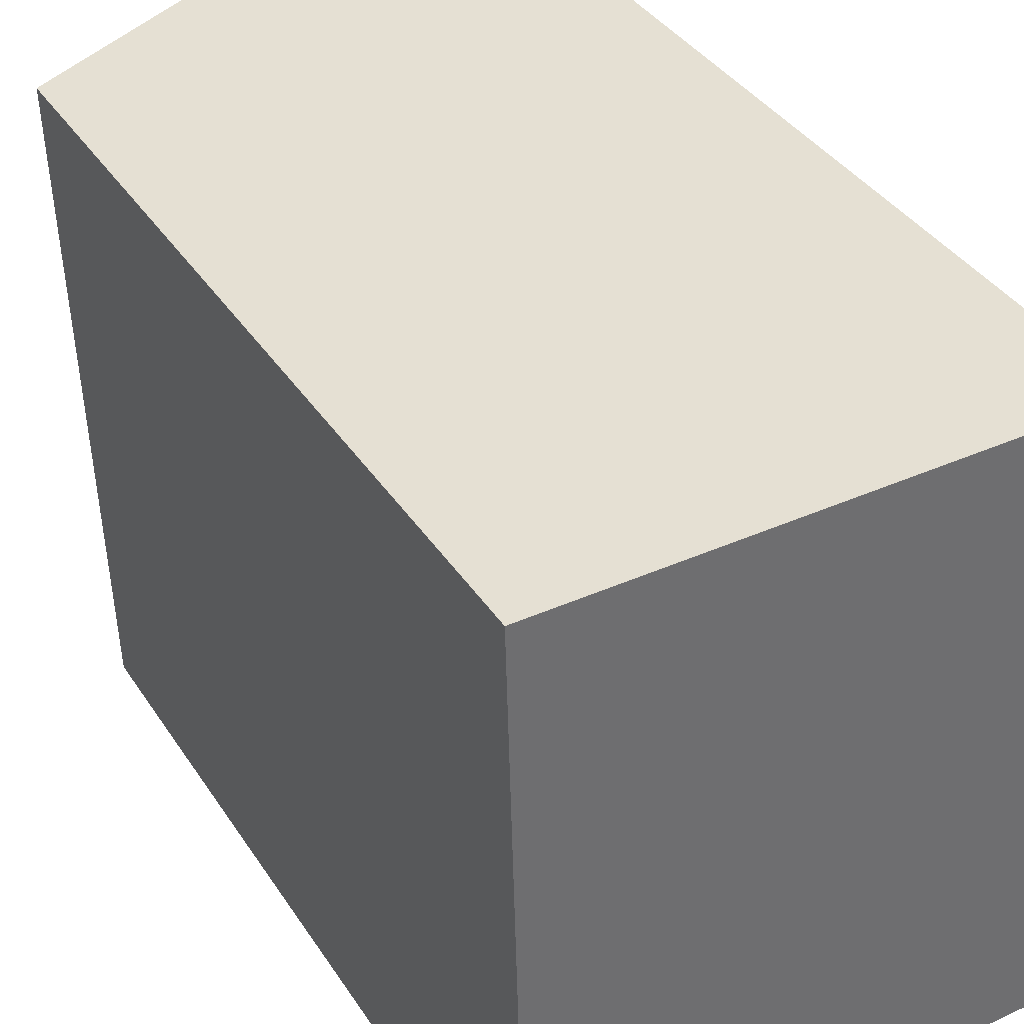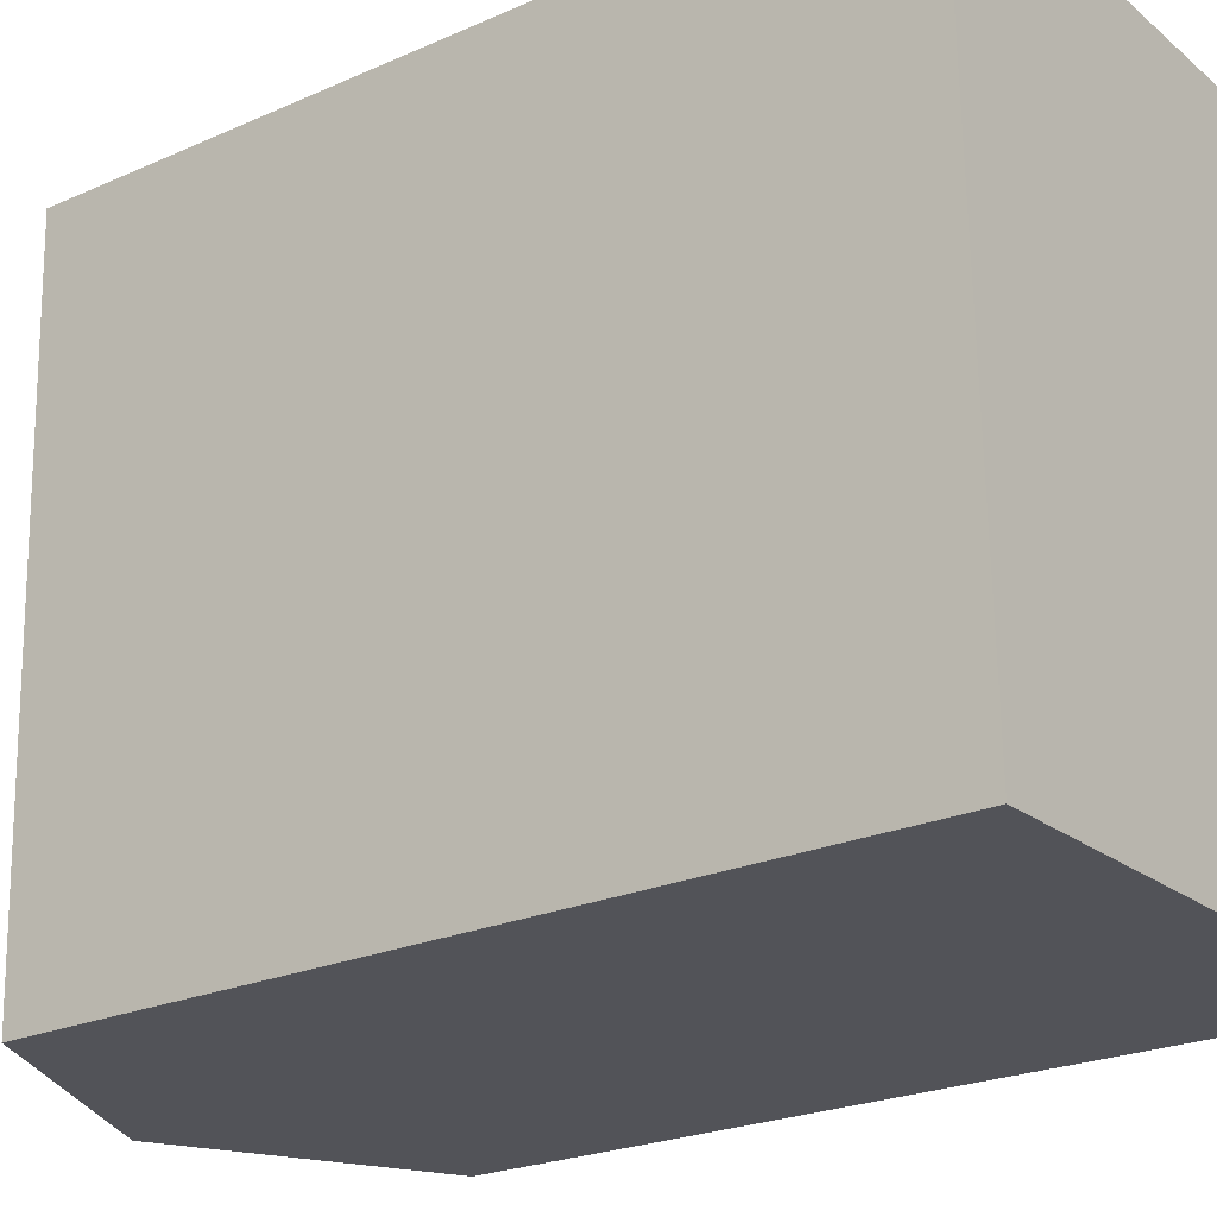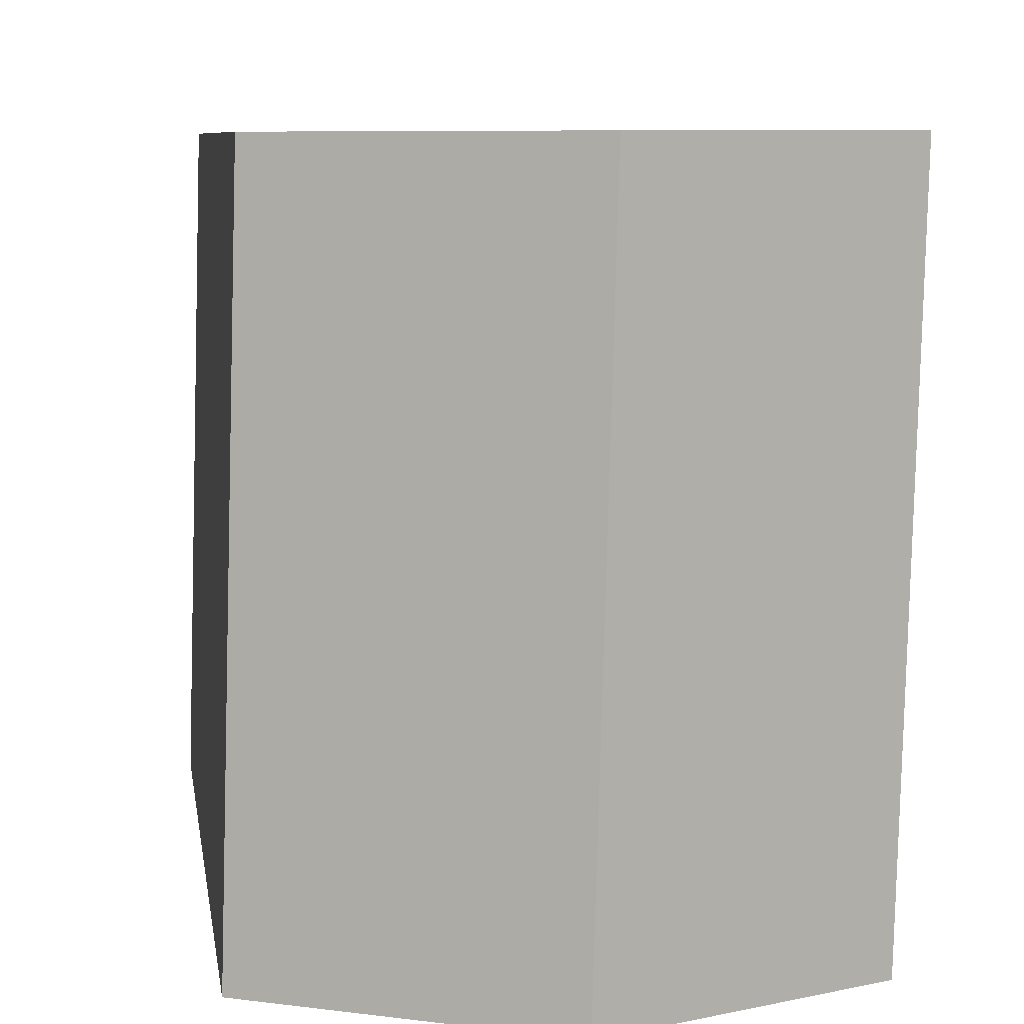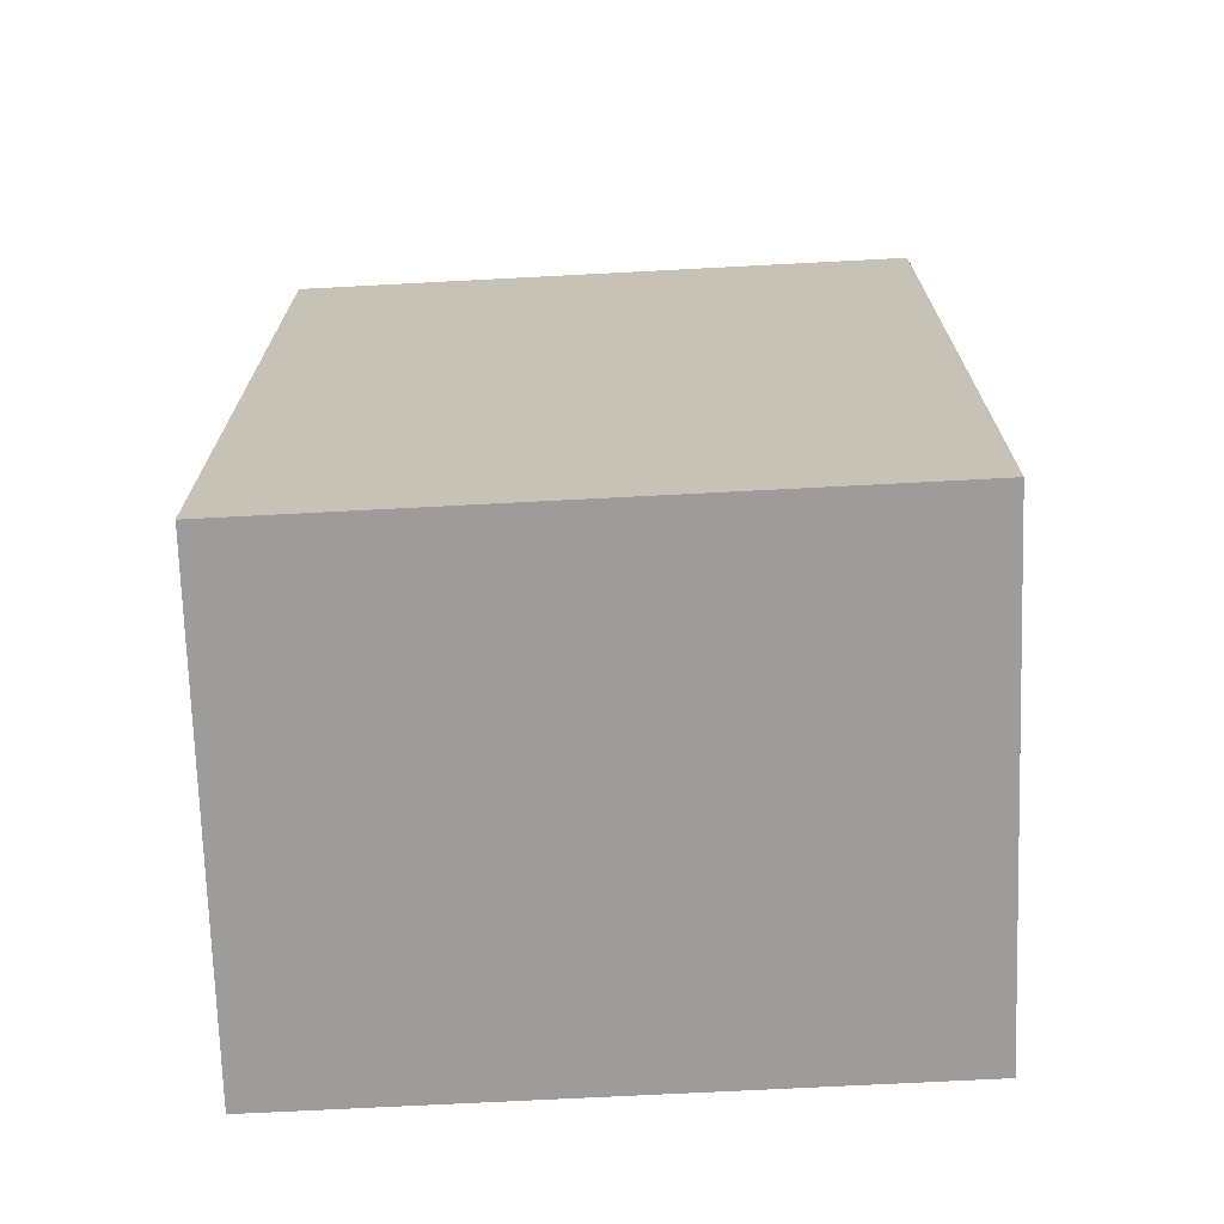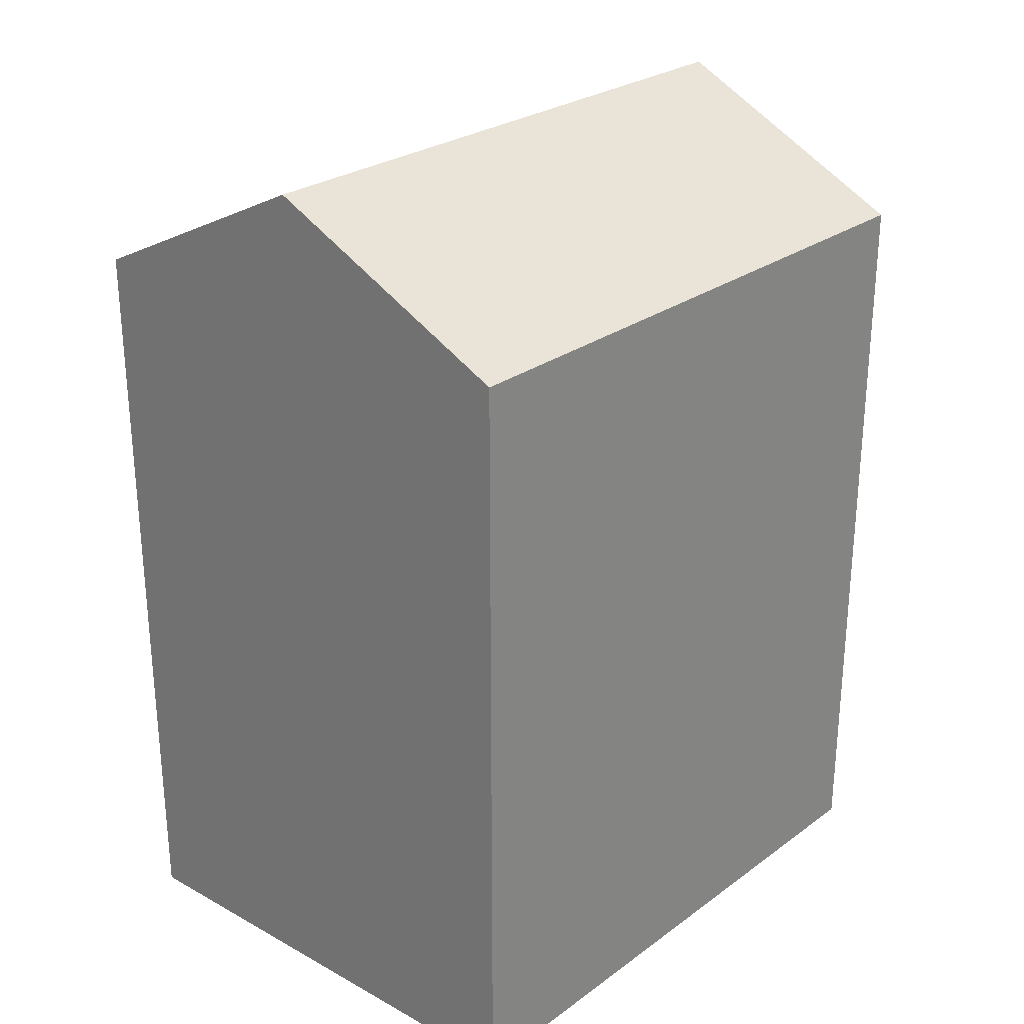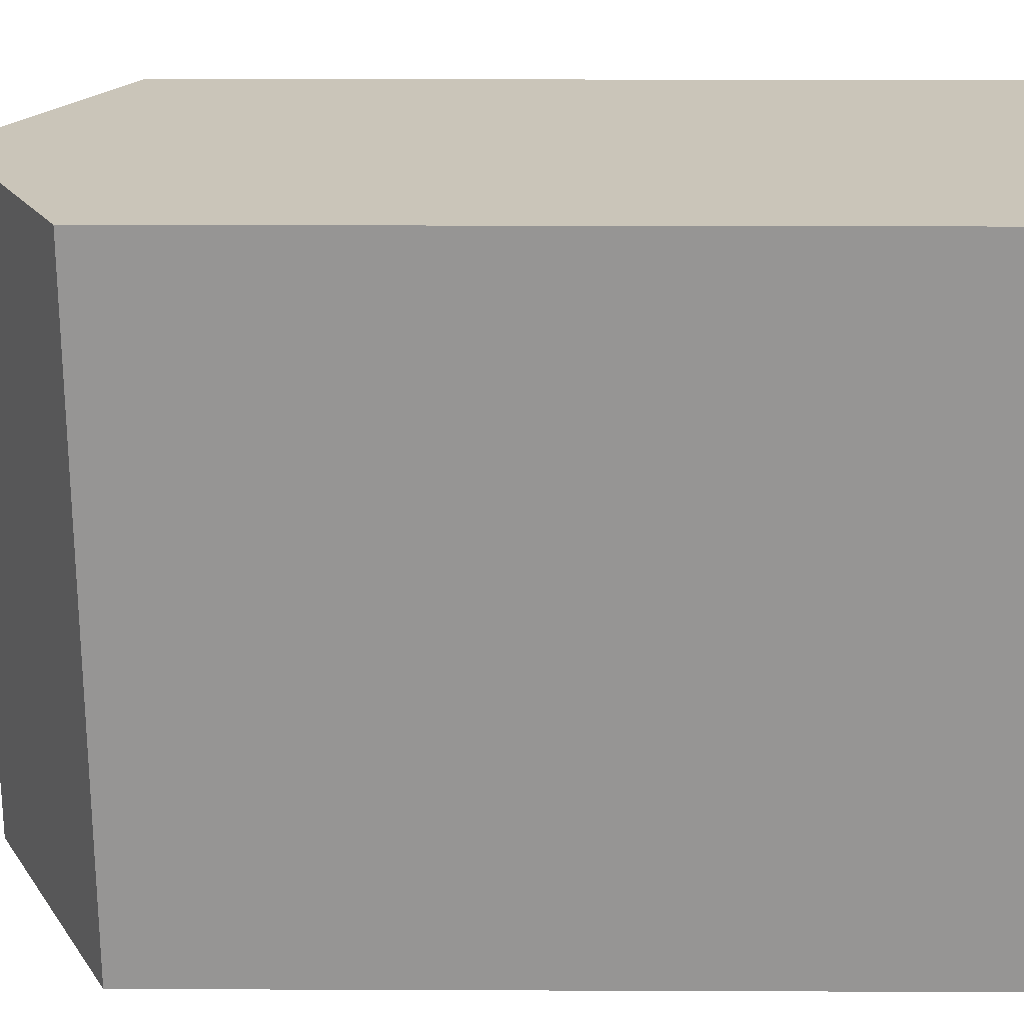
<metadata>
{"format":"obj","ext":"obj","renderer":"f3d","projection":"perspective","resolution":1024,"background":"white","views":[{"elev":38.2,"azim":-29.6,"up":"+Z"},{"elev":-23.6,"azim":-53.4,"up":"+Z"},{"elev":7.6,"azim":171.8,"up":"+Z"},{"elev":-70.1,"azim":91.4,"up":"+Y"},{"elev":27.0,"azim":40.4,"up":"+Y"},{"elev":20.8,"azim":-89.6,"up":"+Z"}]}
</metadata>
<code>
v  13.25 20.42 -0.03816
v  6.627 1.148e-18 -0.01876
v  13.25 2.297e-18 -0.03751
v  0 0 0
v  0.0004346 20.42 -0.0006459
v  6.627 23.66 -0.0195
v  0.4682 20.42 -16.73
v  7.09 1.017e-15 -16.61
v  0.4677 1.025e-15 -16.73
v  13.71 1.01e-15 -16.5
v  13.71 20.42 -16.5
v  7.091 23.66 -16.61
g defaultobject
f 1 2 3
f 2 1 4
f 4 1 5
f 5 1 6
f 7 8 9
f 8 7 10
f 10 7 11
f 11 7 12
f 5 9 4
f 9 5 7
f 10 1 3
f 1 10 11
f 7 6 12
f 6 7 5
f 12 1 11
f 1 12 6
f 2 10 3
f 10 2 4
f 10 4 8
f 8 4 9

</code>
